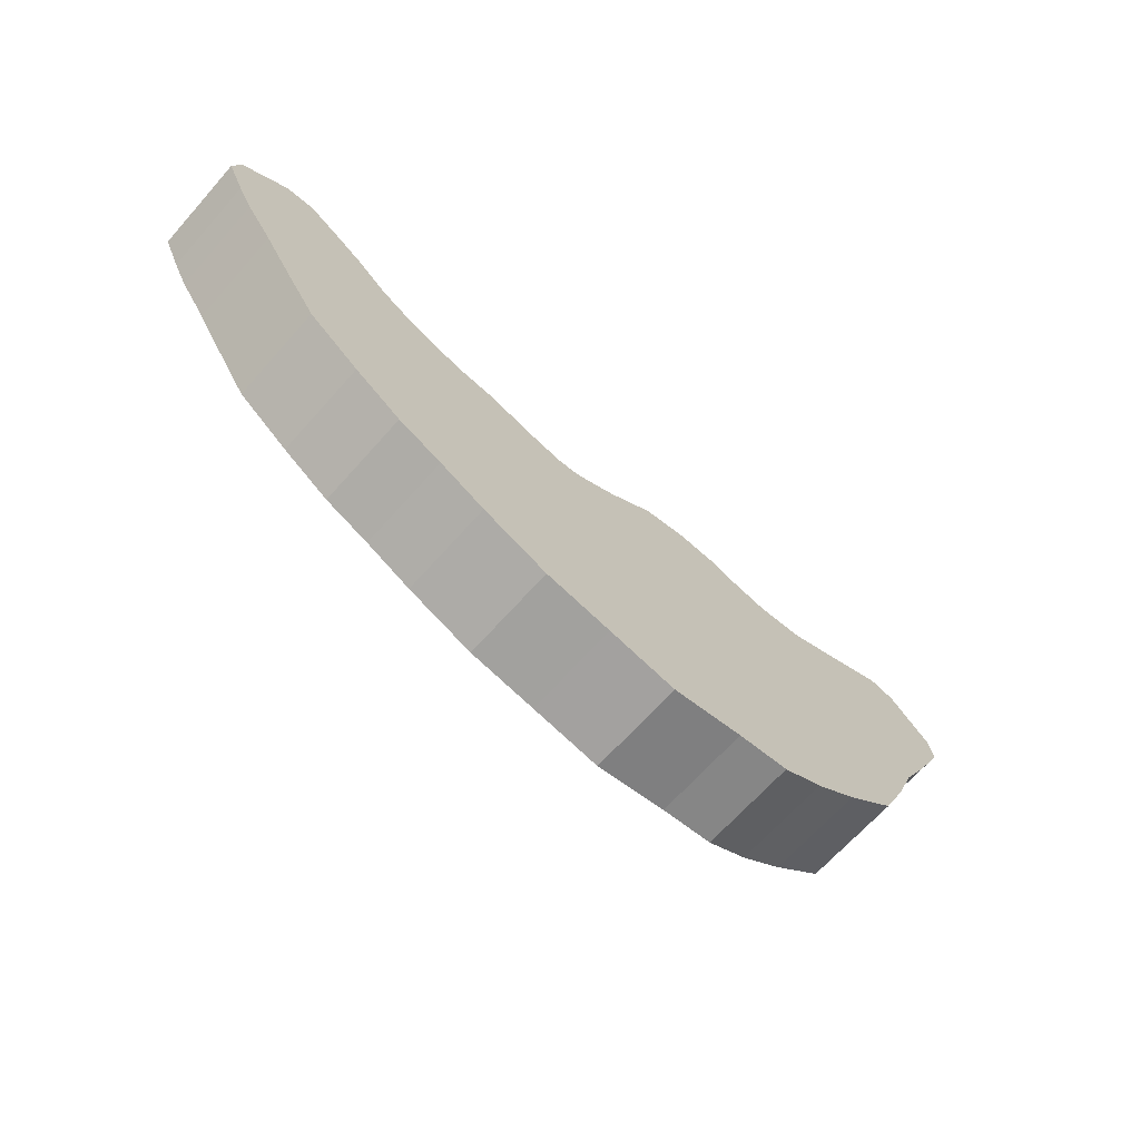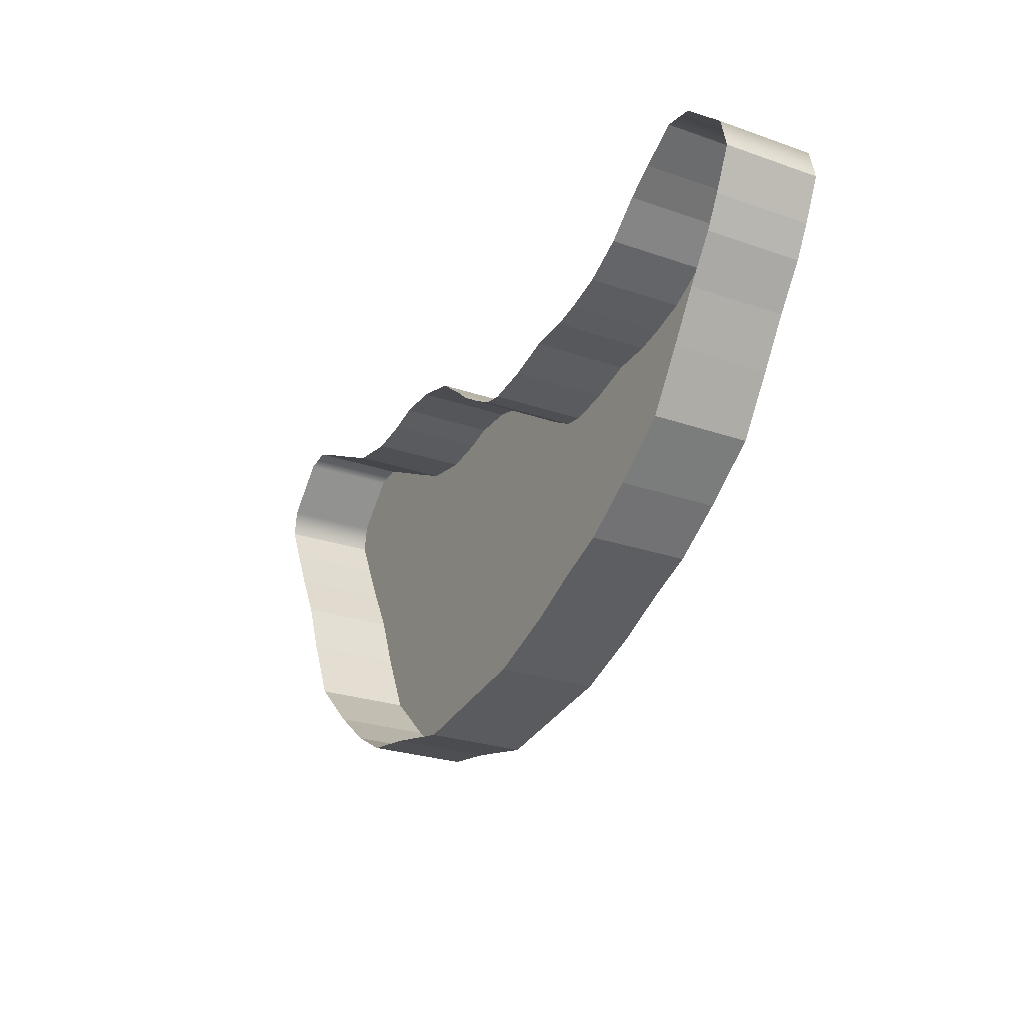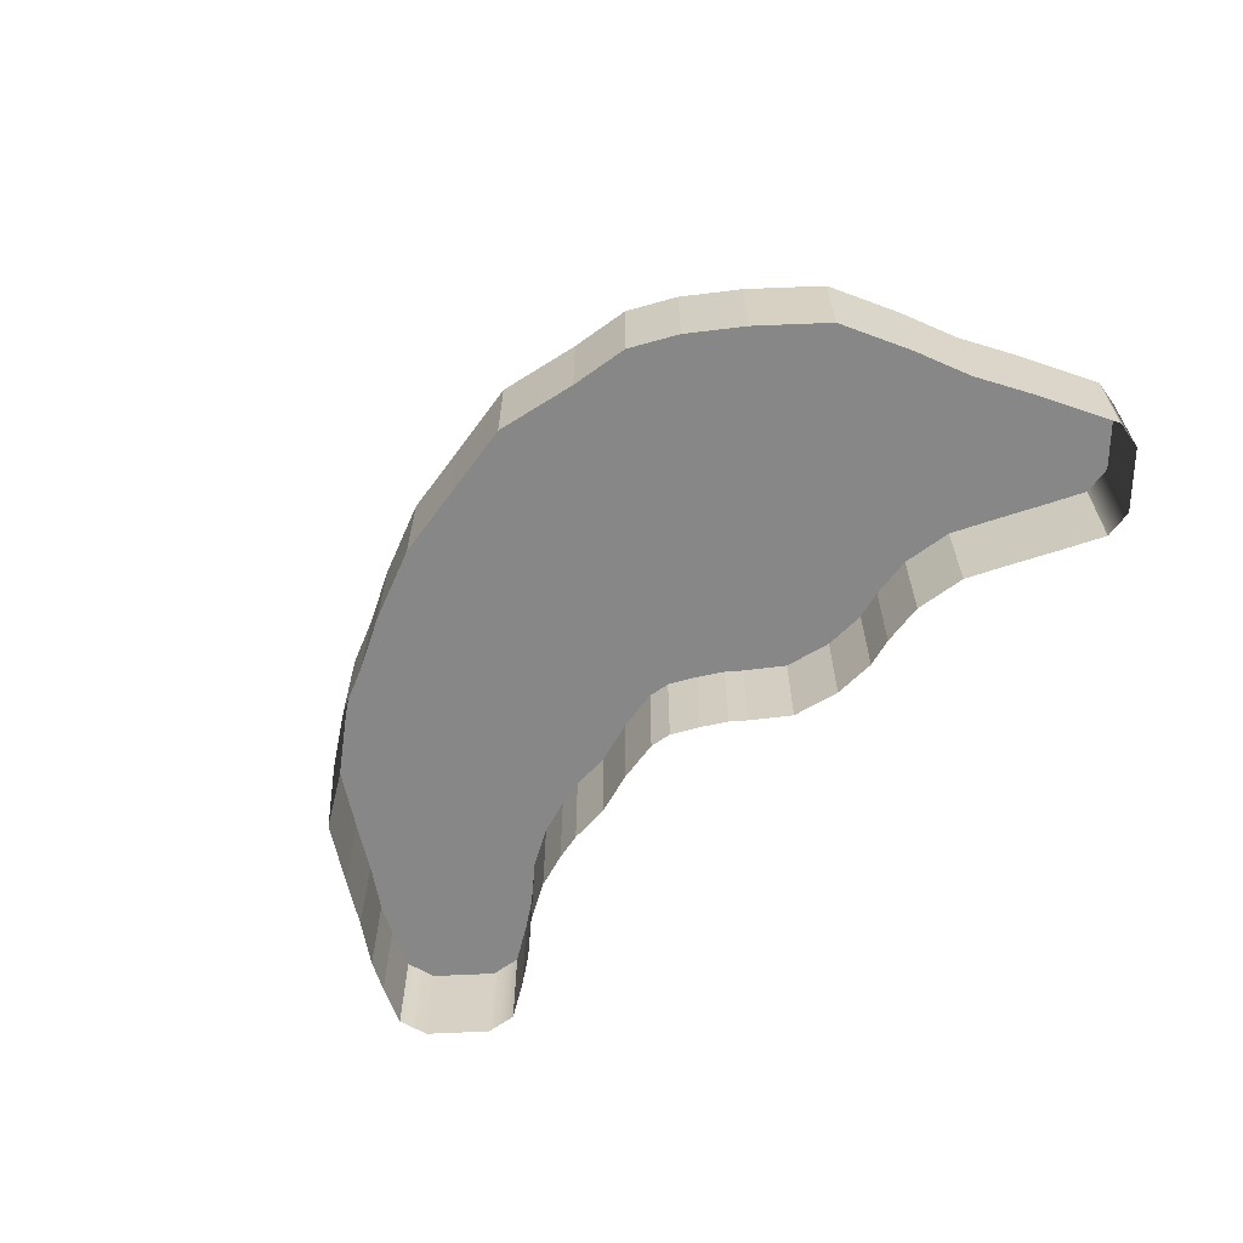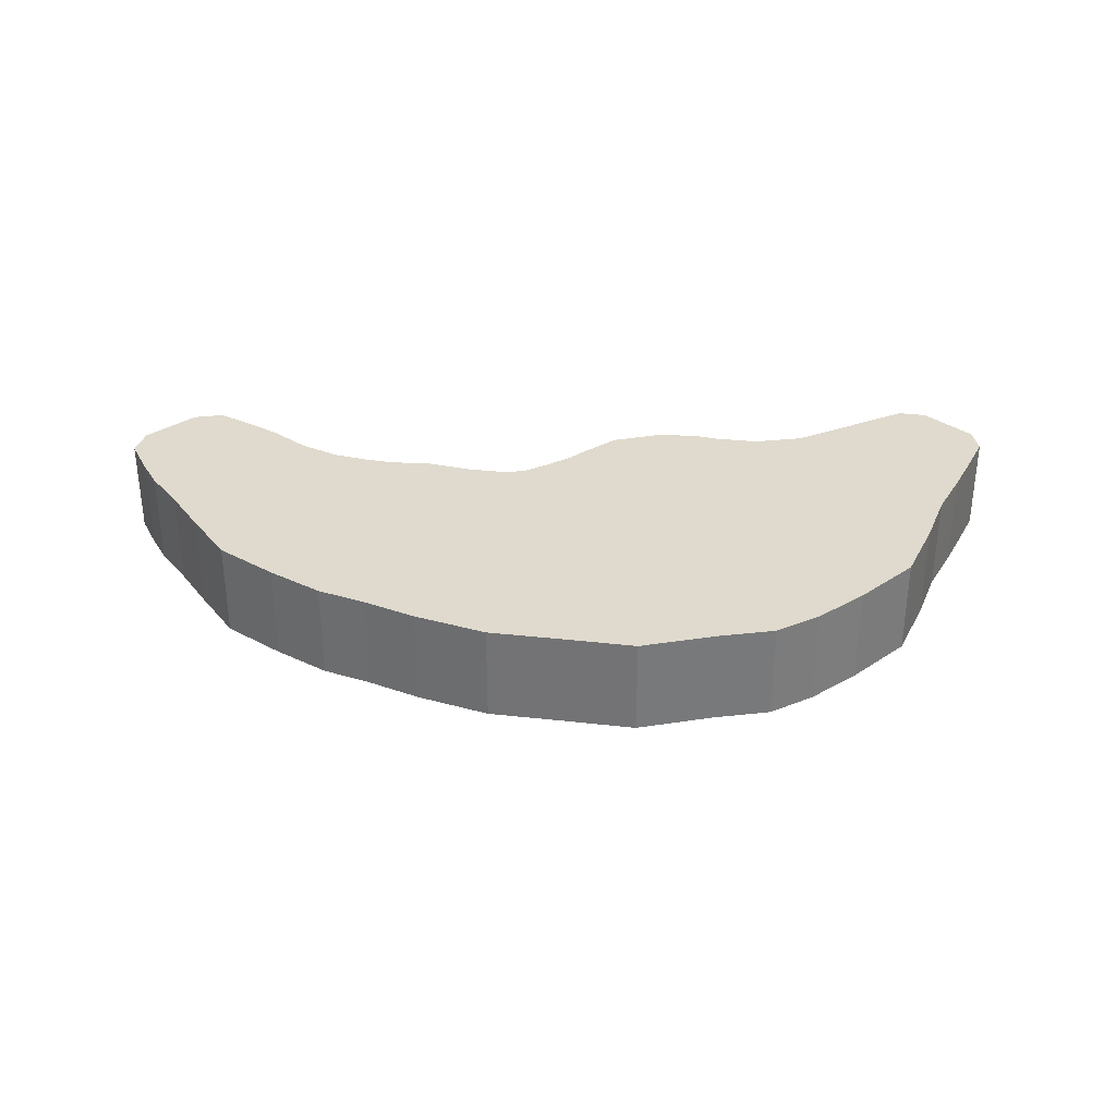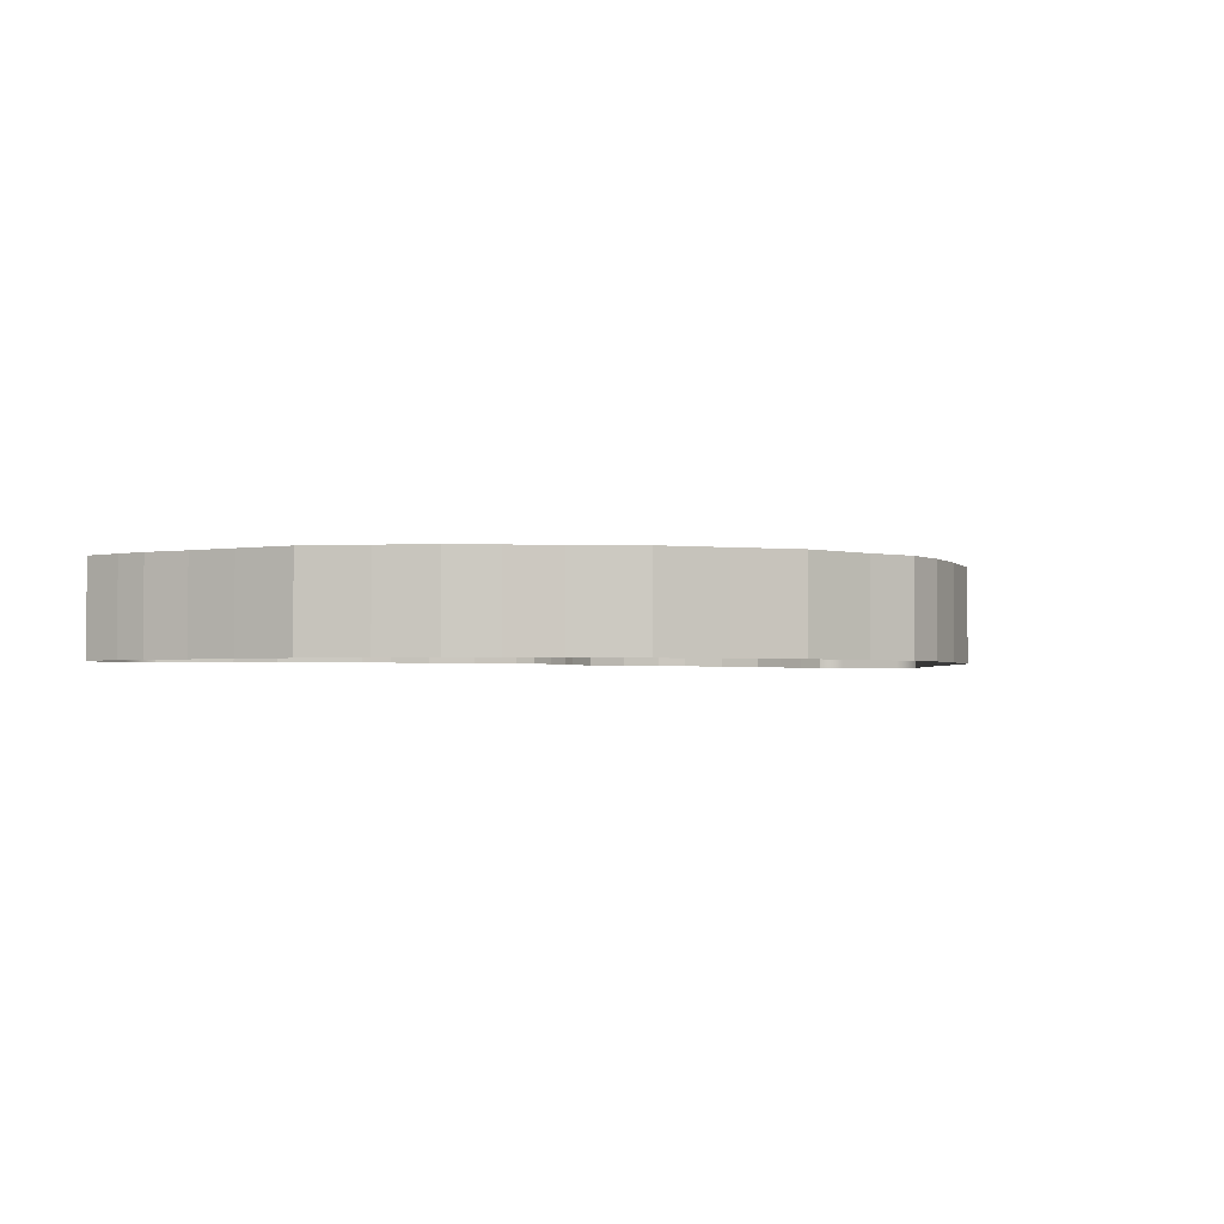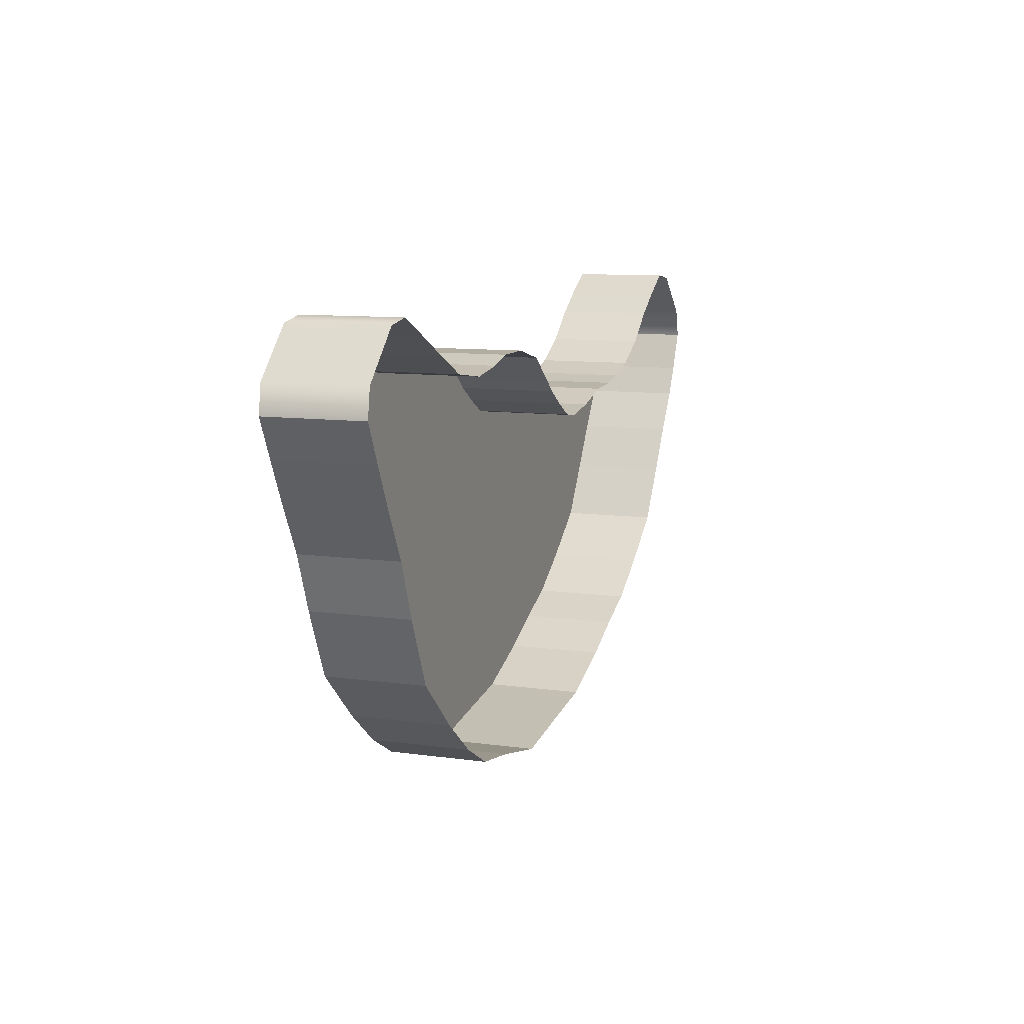
<metadata>
{"format":"obj","ext":"obj","renderer":"f3d","projection":"perspective","resolution":1024,"background":"white","views":[{"elev":-67.5,"azim":138.3,"up":"+Z"},{"elev":-25.4,"azim":60.6,"up":"+Z"},{"elev":-62.3,"azim":-135.2,"up":"+Y"},{"elev":32.7,"azim":179.8,"up":"+Y"},{"elev":-2.4,"azim":152.1,"up":"+Y"},{"elev":9.8,"azim":-70.0,"up":"+Z"}]}
</metadata>
<code>
g
v -42.69 13.49 -14.72
v -47.28 13.49 -19.33
v -39.84 13.49 -14.26
v -47.74 13.49 -22.18
v -35.95 13.49 -16.13
v -45.85 13.49 -26.07
v -31.78 13.49 -18.19
v -43.78 13.49 -30.23
v -27.45 13.49 -20.26
v -41.19 13.49 -35.06
v -22.36 13.49 -20.95
v -39.02 13.49 -40.62
v -18.11 13.49 -20.32
v -35.94 13.49 -47.35
v -15.23 13.49 -19.51
v -30.27 13.49 -52.54
v -10.94 13.49 -19.46
v -25.5 13.49 -56.23
v -6.235 13.49 -20.58
v -21.03 13.49 -58.69
v -2.713 13.49 -23.29
v -15.34 13.49 -59.54
v -1.277 13.49 -24.5
v -7.416 13.49 -61.23
v 1.134 13.49 -26.03
v 0.07178 13.49 -60.01
v 3.788 13.49 -27.48
v 7.317 13.49 -58.87
v 5.976 13.49 -27.83
v 14.53 13.49 -56.05
v 10.24 13.49 -27.12
v 19.53 13.49 -53.58
v 14.65 13.49 -25.85
v 24.39 13.49 -51.53
v 18.72 13.49 -25.59
v 29.58 13.49 -48.09
v 21.5 13.49 -25
v 35.25 13.49 -43.83
v 25.13 13.49 -23.9
v 38.84 13.49 -38.34
v 29.13 13.49 -21.7
v 41.75 13.49 -33.71
v 32.63 13.49 -18.72
v 44.68 13.49 -29.5
v 35.5 13.49 -16.77
v 46.3 13.49 -26.43
v 39.32 13.49 -14.45
v 48.18 13.49 -22.38
v 42.47 13.49 -14.9
v 47.39 13.49 -19.29
v -42.69 13.49 -14.72
v -42.69 3.56 -14.72
v -39.84 13.49 -14.26
v -39.84 3.56 -14.26
v -39.84 13.49 -14.26
v -39.84 3.56 -14.26
v -35.95 13.49 -16.13
v -35.95 3.56 -16.13
v -35.95 13.49 -16.13
v -35.95 3.56 -16.13
v -31.78 13.49 -18.19
v -31.78 3.56 -18.19
v -31.78 13.49 -18.19
v -31.78 3.56 -18.19
v -27.45 13.49 -20.26
v -27.45 3.56 -20.26
v -27.45 13.49 -20.26
v -27.45 3.56 -20.26
v -22.36 13.49 -20.95
v -22.36 3.56 -20.95
v -22.36 13.49 -20.95
v -22.36 3.56 -20.95
v -18.11 13.49 -20.32
v -18.11 3.56 -20.32
v -18.11 13.49 -20.32
v -18.11 3.56 -20.32
v -15.23 13.49 -19.51
v -15.23 3.56 -19.51
v -15.23 13.49 -19.51
v -15.23 3.56 -19.51
v -10.94 13.49 -19.46
v -10.94 3.56 -19.46
v -10.94 13.49 -19.46
v -10.94 3.56 -19.46
v -6.235 13.49 -20.58
v -6.235 3.56 -20.58
v -6.235 13.49 -20.58
v -6.235 3.56 -20.58
v -2.713 13.49 -23.29
v -2.713 3.56 -23.29
v -2.713 13.49 -23.29
v -2.713 3.56 -23.29
v -1.277 13.49 -24.5
v -1.277 3.56 -24.5
v -1.277 13.49 -24.5
v -1.277 3.56 -24.5
v 1.134 13.49 -26.03
v 1.134 3.56 -26.03
v 1.134 13.49 -26.03
v 1.134 3.56 -26.03
v 3.788 13.49 -27.48
v 3.788 3.56 -27.48
v 3.788 13.49 -27.48
v 3.788 3.56 -27.48
v 5.976 13.49 -27.83
v 5.976 3.56 -27.83
v 5.976 13.49 -27.83
v 5.976 3.56 -27.83
v 10.24 13.49 -27.12
v 10.24 3.56 -27.12
v 10.24 13.49 -27.12
v 10.24 3.56 -27.12
v 14.65 13.49 -25.85
v 14.65 3.56 -25.85
v 14.65 13.49 -25.85
v 14.65 3.56 -25.85
v 18.72 13.49 -25.59
v 18.72 3.56 -25.59
v 18.72 13.49 -25.59
v 18.72 3.56 -25.59
v 21.5 13.49 -25
v 21.5 3.56 -25
v 21.5 13.49 -25
v 21.5 3.56 -25
v 25.13 13.49 -23.9
v 25.13 3.56 -23.9
v 25.13 13.49 -23.9
v 25.13 3.56 -23.9
v 29.13 13.49 -21.7
v 29.13 3.56 -21.7
v 29.13 13.49 -21.7
v 29.13 3.56 -21.7
v 32.63 13.49 -18.72
v 32.63 3.56 -18.72
v 32.63 13.49 -18.72
v 32.63 3.56 -18.72
v 35.5 13.49 -16.77
v 35.5 3.56 -16.77
v 35.5 13.49 -16.77
v 35.5 3.56 -16.77
v 39.32 13.49 -14.45
v 39.32 3.56 -14.45
v 39.32 13.49 -14.45
v 39.32 3.56 -14.45
v 42.47 13.49 -14.9
v 42.47 3.56 -14.9
v -47.28 13.49 -19.33
v -47.28 3.56 -19.33
v -47.74 13.49 -22.18
v -47.74 3.56 -22.18
v -47.74 13.49 -22.18
v -47.74 3.56 -22.18
v -45.85 13.49 -26.07
v -45.85 3.56 -26.07
v -45.85 13.49 -26.07
v -45.85 3.56 -26.07
v -43.78 13.49 -30.23
v -43.78 3.56 -30.23
v -43.78 13.49 -30.23
v -43.78 3.56 -30.23
v -41.19 13.49 -35.06
v -41.19 3.56 -35.06
v -41.19 13.49 -35.06
v -41.19 3.56 -35.06
v -39.02 13.49 -40.62
v -39.02 3.56 -40.62
v -39.02 13.49 -40.62
v -39.02 3.56 -40.62
v -35.94 13.49 -47.35
v -35.94 3.56 -47.35
v -35.94 13.49 -47.35
v -35.94 3.56 -47.35
v -30.27 13.49 -52.54
v -30.27 3.56 -52.54
v -30.27 13.49 -52.54
v -30.27 3.56 -52.54
v -25.5 13.49 -56.23
v -25.5 3.56 -56.23
v -25.5 13.49 -56.23
v -25.5 3.56 -56.23
v -21.03 13.49 -58.69
v -21.03 3.56 -58.69
v -21.03 13.49 -58.69
v -21.03 3.56 -58.69
v -15.34 13.49 -59.54
v -15.34 3.56 -59.54
v -15.34 13.49 -59.54
v -15.34 3.56 -59.54
v -7.416 13.49 -61.23
v -7.416 3.56 -61.23
v -7.416 13.49 -61.23
v -7.416 3.56 -61.23
v 0.07178 13.49 -60.01
v 0.07178 3.56 -60.01
v 0.07178 13.49 -60.01
v 0.07178 3.56 -60.01
v 7.317 13.49 -58.87
v 7.317 3.56 -58.87
v 7.317 13.49 -58.87
v 7.317 3.56 -58.87
v 14.53 13.49 -56.05
v 14.53 3.56 -56.05
v 14.53 13.49 -56.05
v 14.53 3.56 -56.05
v 19.53 13.49 -53.58
v 19.53 3.56 -53.58
v 19.53 13.49 -53.58
v 19.53 3.56 -53.58
v 24.39 13.49 -51.53
v 24.39 3.56 -51.53
v 24.39 13.49 -51.53
v 24.39 3.56 -51.53
v 29.58 13.49 -48.09
v 29.58 3.56 -48.09
v 29.58 13.49 -48.09
v 29.58 3.56 -48.09
v 35.25 13.49 -43.83
v 35.25 3.56 -43.83
v 35.25 13.49 -43.83
v 35.25 3.56 -43.83
v 38.84 13.49 -38.34
v 38.84 3.56 -38.34
v 38.84 13.49 -38.34
v 38.84 3.56 -38.34
v 41.75 13.49 -33.71
v 41.75 3.56 -33.71
v 41.75 13.49 -33.71
v 41.75 3.56 -33.71
v 44.68 13.49 -29.5
v 44.68 3.56 -29.5
v 44.68 13.49 -29.5
v 44.68 3.56 -29.5
v 46.3 13.49 -26.43
v 46.3 3.56 -26.43
v 46.3 13.49 -26.43
v 46.3 3.56 -26.43
v 48.18 13.49 -22.38
v 48.18 3.56 -22.38
v 48.18 13.49 -22.38
v 48.18 3.56 -22.38
v 47.39 13.49 -19.29
v 47.39 3.56 -19.29
g _0
f 3 2 1
f 2 3 4
f 5 4 3
f 4 5 6
f 7 6 5
f 6 7 8
f 9 8 7
f 8 9 10
f 11 10 9
f 10 11 12
f 13 12 11
f 12 13 14
f 15 14 13
f 14 15 16
f 17 16 15
f 16 17 18
f 19 18 17
f 18 19 20
f 21 20 19
f 20 21 22
f 23 22 21
f 22 23 24
f 25 24 23
f 24 25 26
f 27 26 25
f 26 27 28
f 29 28 27
f 28 29 30
f 31 30 29
f 30 31 32
f 33 32 31
f 32 33 34
f 35 34 33
f 34 35 36
f 37 36 35
f 36 37 38
f 39 38 37
f 38 39 40
f 41 40 39
f 40 41 42
f 43 42 41
f 42 43 44
f 45 44 43
f 44 45 46
f 47 46 45
f 46 47 48
f 49 48 47
f 48 49 50
g _1
f 51 52 53
f 54 53 52
f 55 56 57
f 58 57 56
f 59 60 61
f 62 61 60
f 63 64 65
f 66 65 64
f 67 68 69
f 70 69 68
f 71 72 73
f 74 73 72
f 75 76 77
f 78 77 76
f 79 80 81
f 82 81 80
f 83 84 85
f 86 85 84
f 87 88 89
f 90 89 88
f 91 92 93
f 94 93 92
f 95 96 97
f 98 97 96
f 99 100 101
f 102 101 100
f 103 104 105
f 106 105 104
f 107 108 109
f 110 109 108
f 111 112 113
f 114 113 112
f 115 116 117
f 118 117 116
f 119 120 121
f 122 121 120
f 123 124 125
f 126 125 124
f 127 128 129
f 130 129 128
f 131 132 133
f 134 133 132
f 135 136 137
f 138 137 136
f 139 140 141
f 142 141 140
f 143 144 145
f 146 145 144
f 149 148 147
f 148 149 150
f 153 152 151
f 152 153 154
f 157 156 155
f 156 157 158
f 161 160 159
f 160 161 162
f 165 164 163
f 164 165 166
f 169 168 167
f 168 169 170
f 173 172 171
f 172 173 174
f 177 176 175
f 176 177 178
f 181 180 179
f 180 181 182
f 185 184 183
f 184 185 186
f 189 188 187
f 188 189 190
f 193 192 191
f 192 193 194
f 197 196 195
f 196 197 198
f 201 200 199
f 200 201 202
f 205 204 203
f 204 205 206
f 209 208 207
f 208 209 210
f 213 212 211
f 212 213 214
f 217 216 215
f 216 217 218
f 221 220 219
f 220 221 222
f 225 224 223
f 224 225 226
f 229 228 227
f 228 229 230
f 233 232 231
f 232 233 234
f 237 236 235
f 236 237 238
f 241 240 239
f 240 241 242
f 147 52 51
f 52 147 148
f 145 146 241
f 242 241 146

</code>
